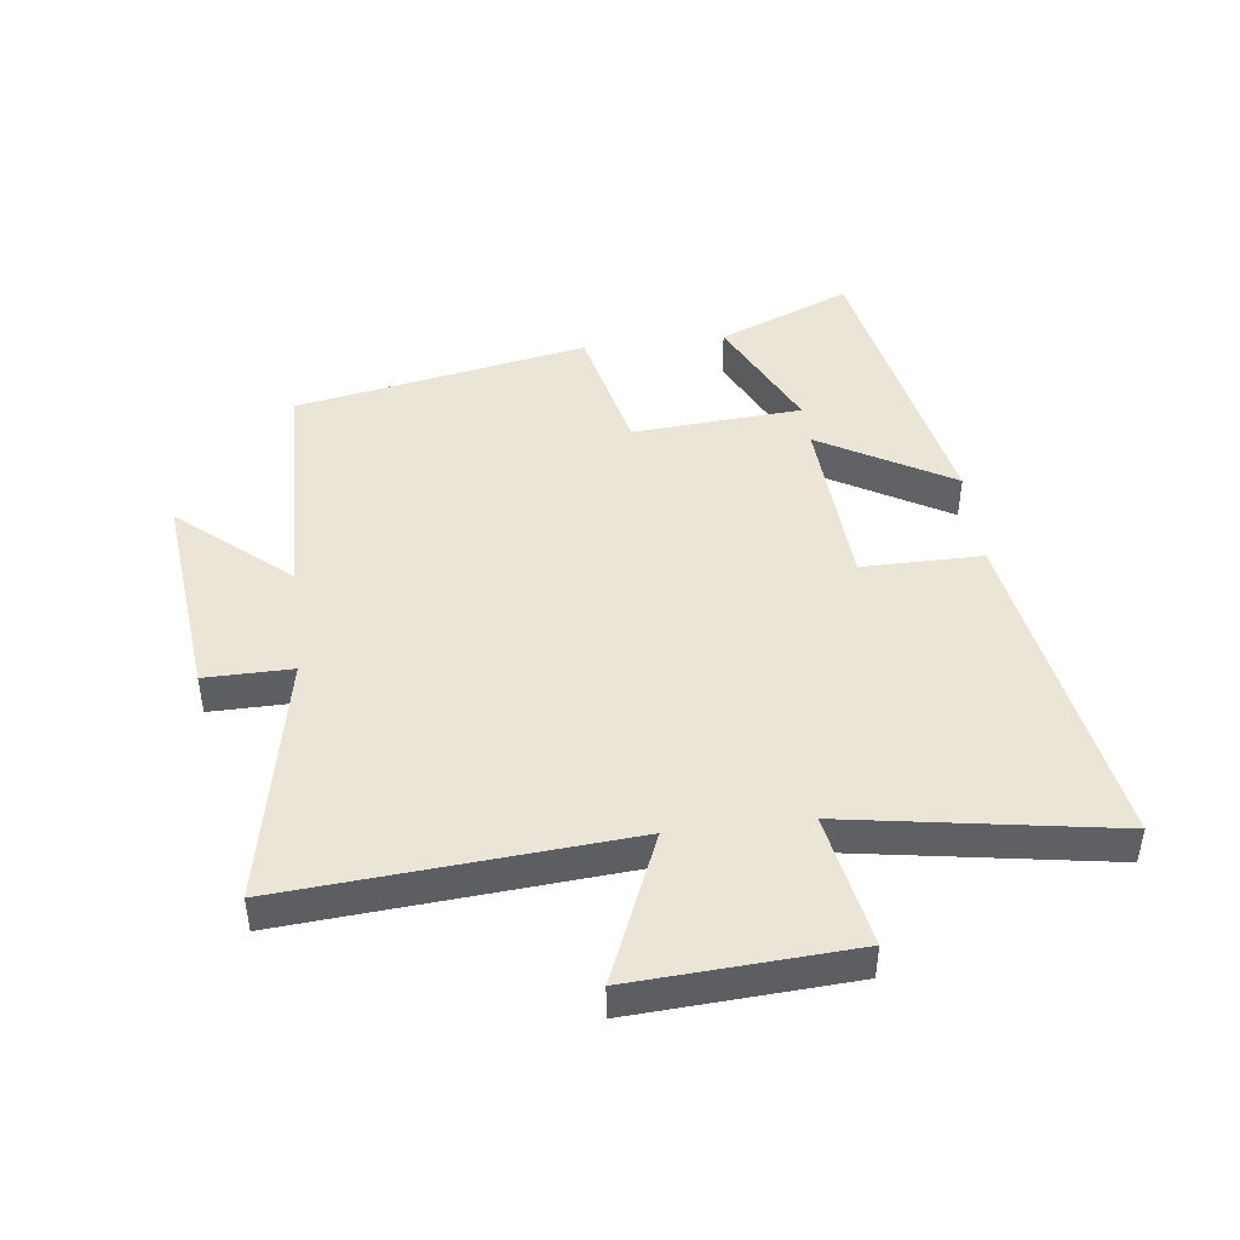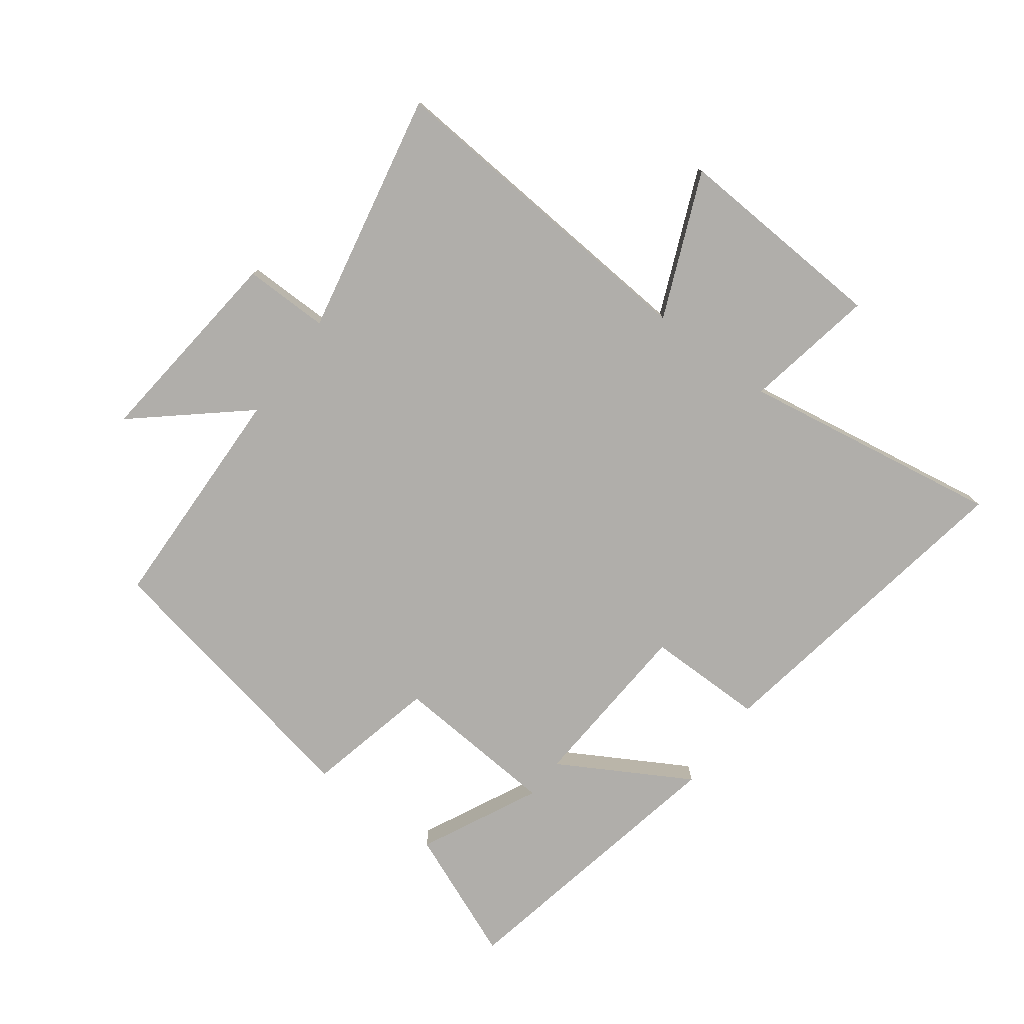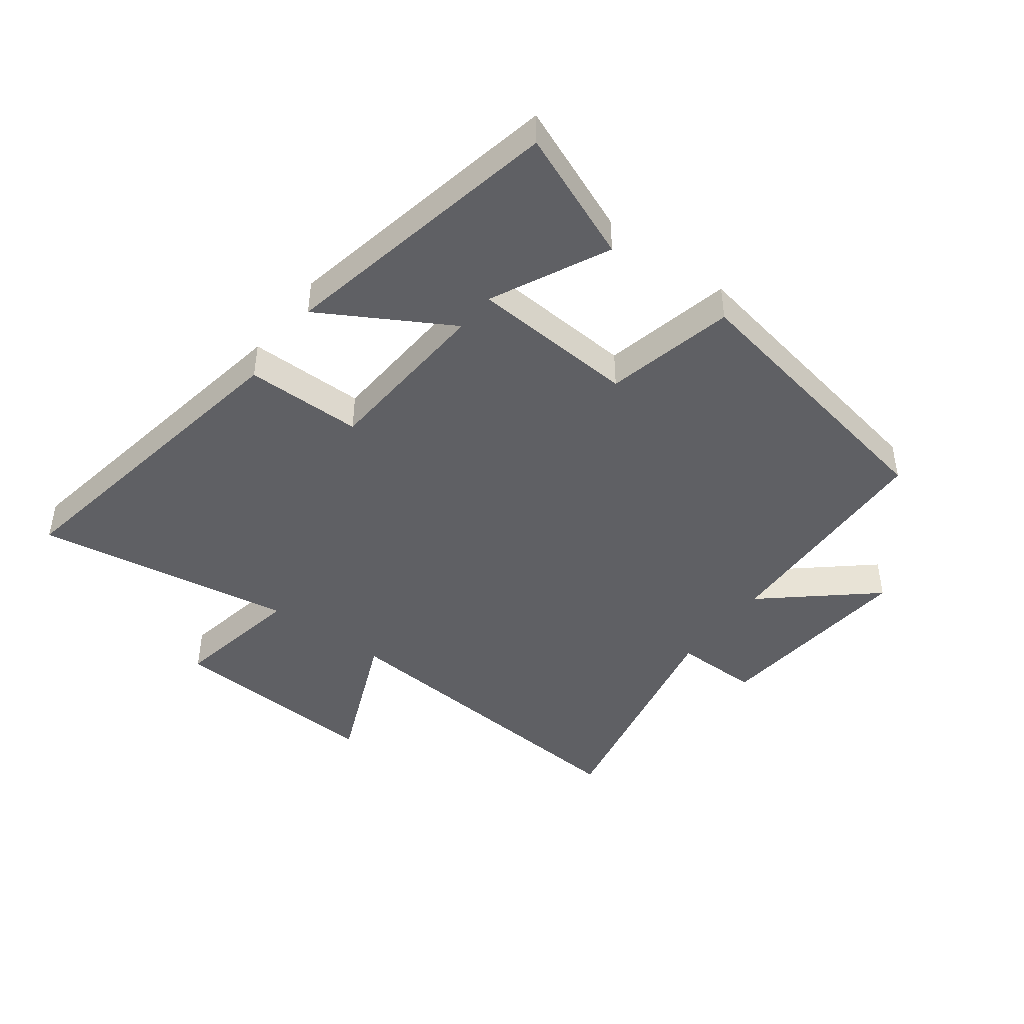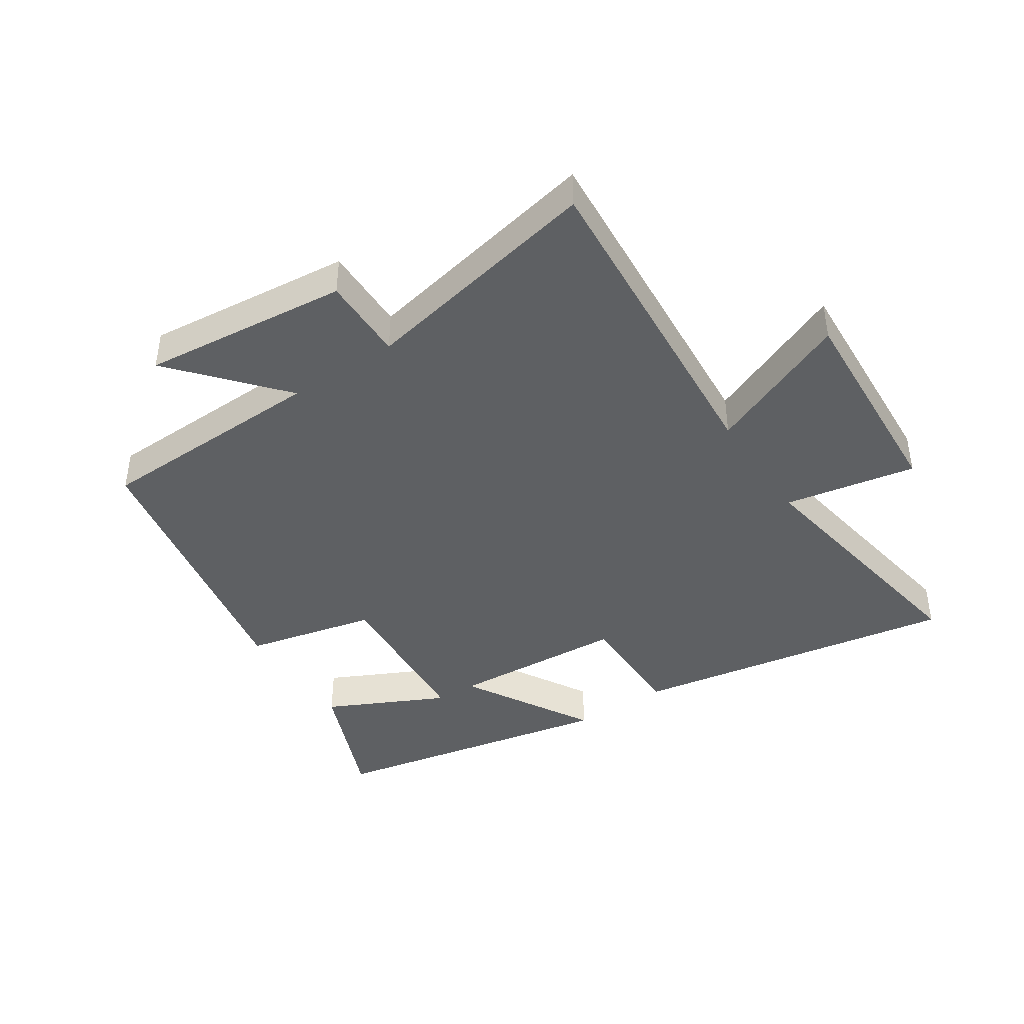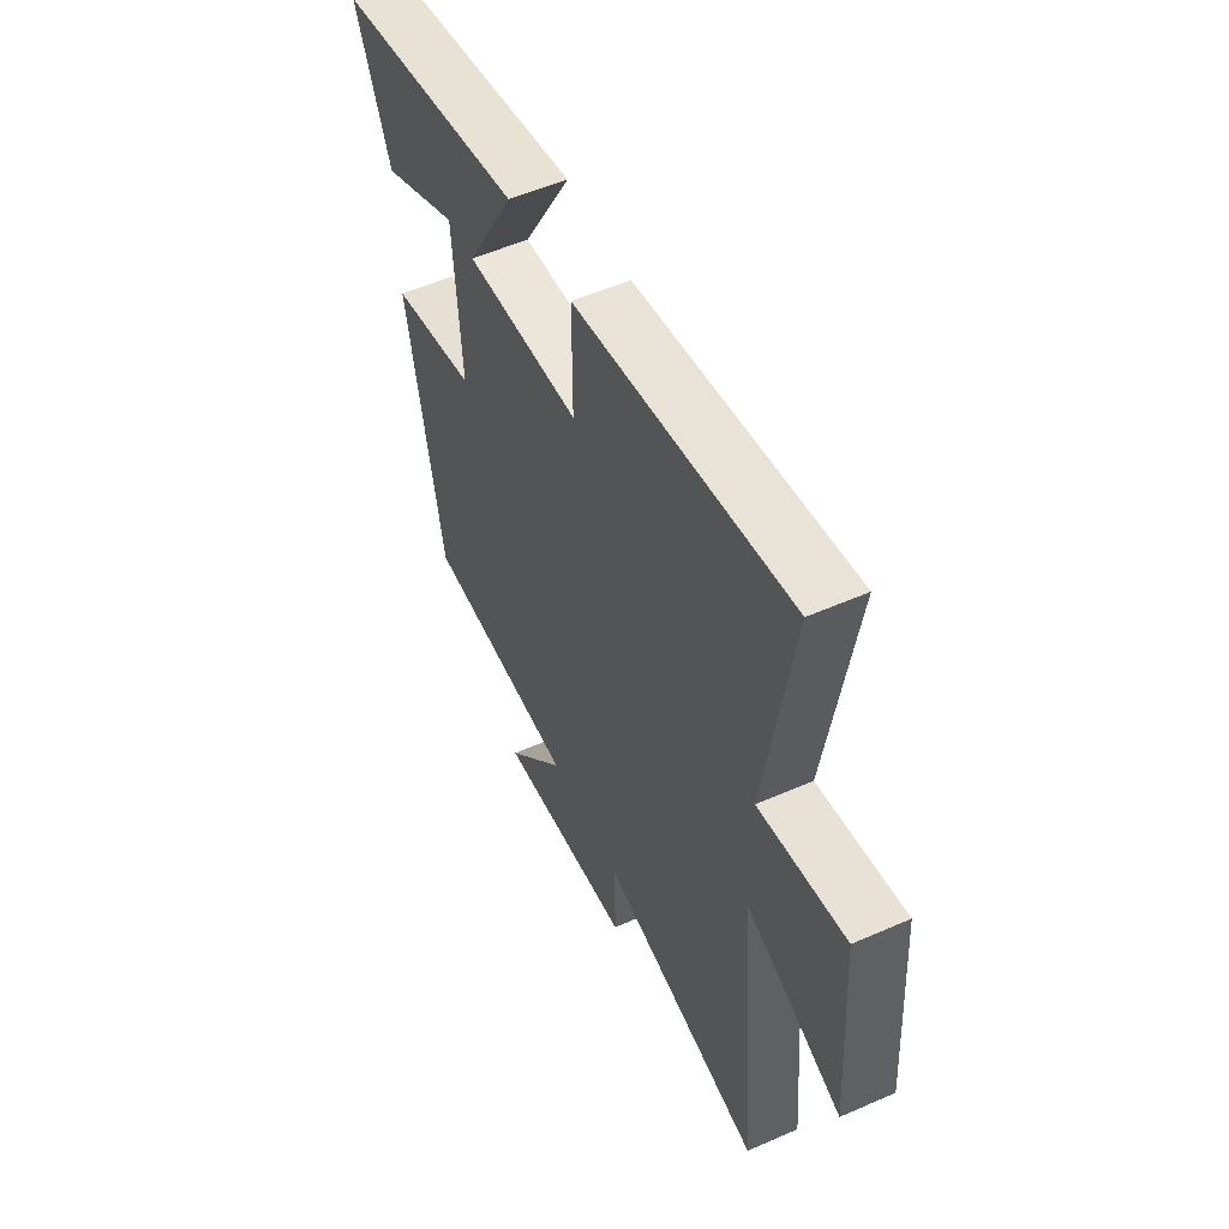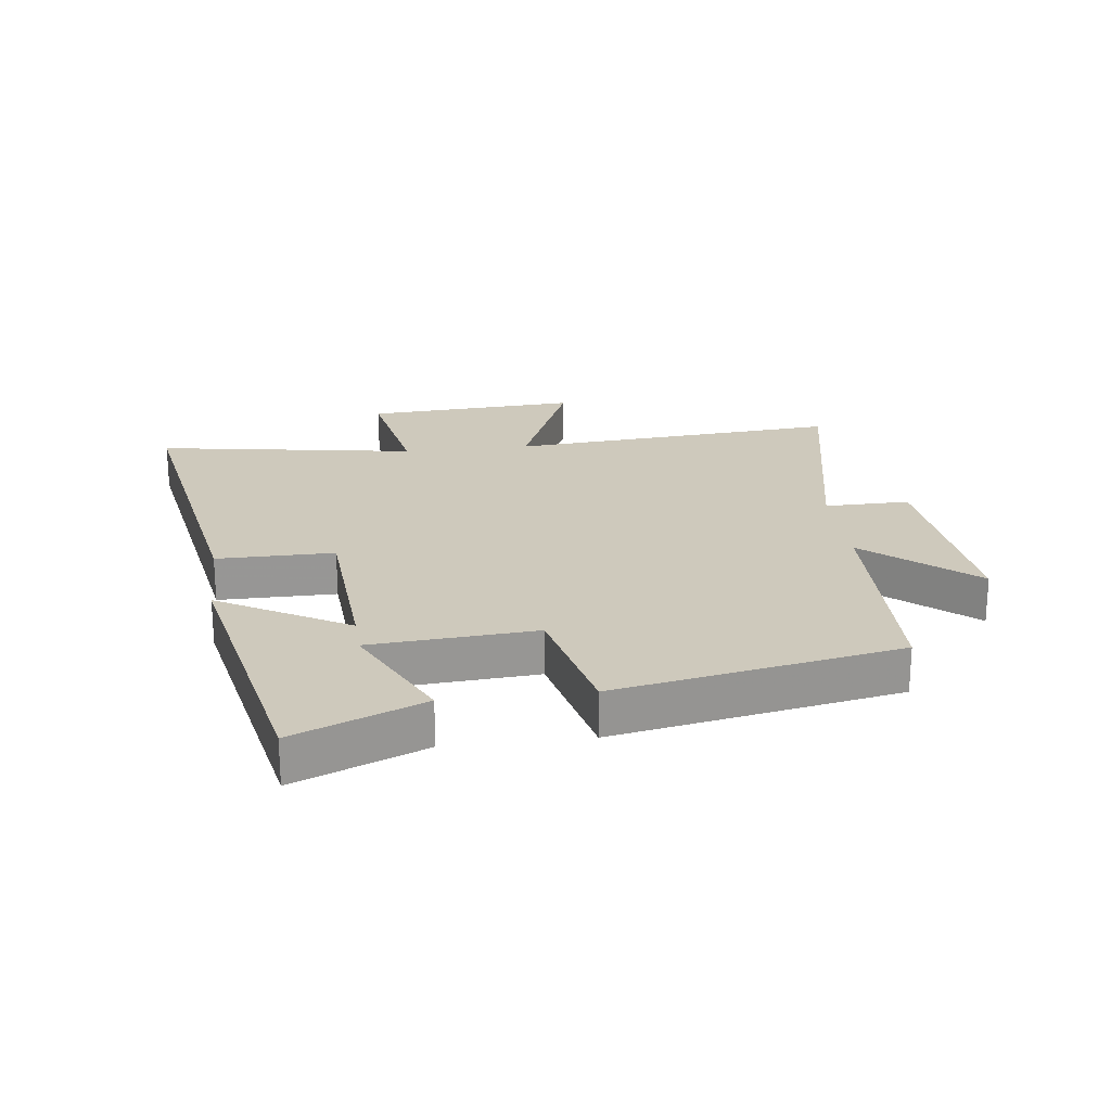
<metadata>
{"format":"obj","ext":"obj","renderer":"f3d","projection":"perspective","resolution":1024,"background":"white","views":[{"elev":45.7,"azim":-96.7,"up":"+Y"},{"elev":-77.7,"azim":-126.4,"up":"+Y"},{"elev":-44.9,"azim":53.6,"up":"+Y"},{"elev":-42.5,"azim":-146.1,"up":"+Y"},{"elev":54.1,"azim":-115.0,"up":"+Z"},{"elev":22.4,"azim":83.1,"up":"+Y"}]}
</metadata>
<code>
v 0.411 0.07 -0.491
v 0.035 0.07 -0.5
v 0.183 0.07 -0.674
v -0.151 0.07 -0.638
v -0.149 0.07 -0.5
v -0.544 0.07 -0.578
v -0.5 0.07 -0.038
v -0.734 0.07 -0.135
v -0.712 0.07 0.213
v -0.5 0.07 0.172
v -0.567 0.07 0.594
v -0.04 0.07 0.5
v -0.041 0.07 0.31
v 0.241 0.07 0.29
v 0.122 0.07 0.5
v 0.587 0.07 0.403
v 0.5 0.07 0.194
v 0.31 0.07 0.288
v 0.29 0.07 0.02
v 0.5 0.07 -0.03
v 0.411 0 -0.491
v 0.035 0 -0.5
v 0.183 0 -0.674
v -0.151 0 -0.638
v -0.149 0 -0.5
v -0.544 0 -0.578
v -0.5 0 -0.038
v -0.734 0 -0.135
v -0.712 0 0.213
v -0.5 0 0.172
v -0.567 0 0.594
v -0.04 0 0.5
v -0.041 0 0.31
v 0.241 0 0.29
v 0.122 0 0.5
v 0.587 0 0.403
v 0.5 0 0.194
v 0.31 0 0.288
v 0.29 0 0.02
v 0.5 0 -0.03
f 19 20 1 2
f 18 19 2
f 15 16 17 18
f 14 15 18
f 14 18 2
f 13 14 2
f 10 11 12 13
f 10 13 2
f 7 8 9 10
f 7 10 2
f 5 6 7
f 5 7 2 3
f 3 4 5
f 22 21 40 39
f 22 39 38
f 38 37 36 35
f 38 35 34
f 22 38 34
f 22 34 33
f 33 32 31 30
f 22 33 30
f 30 29 28 27
f 22 30 27
f 27 26 25
f 23 22 27 25
f 25 24 23
f 1 21 22 2
f 2 22 23 3
f 3 23 24 4
f 4 24 25 5
f 5 25 26 6
f 6 26 27 7
f 7 27 28 8
f 8 28 29 9
f 9 29 30 10
f 10 30 31 11
f 11 31 32 12
f 12 32 33 13
f 13 33 34 14
f 14 34 35 15
f 15 35 36 16
f 16 36 37 17
f 17 37 38 18
f 18 38 39 19
f 19 39 40 20
f 20 40 21 1

</code>
